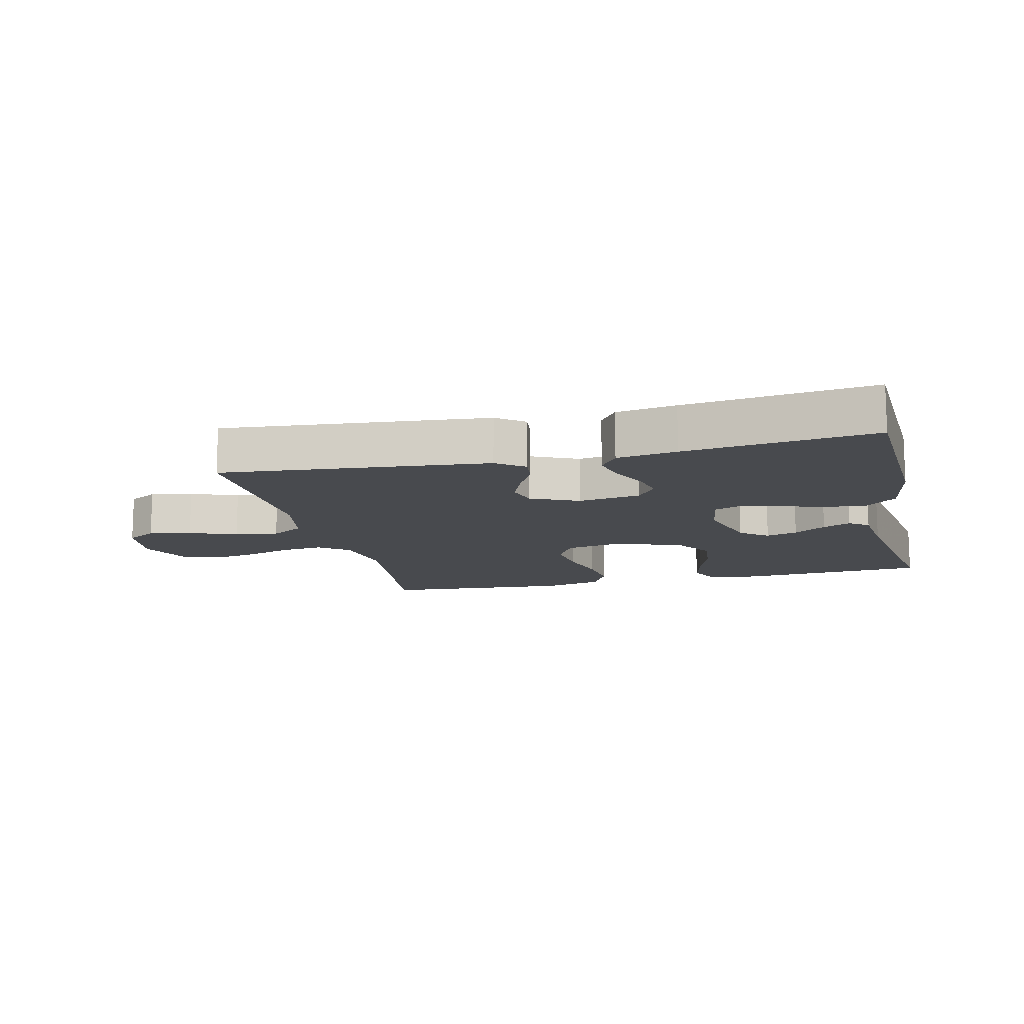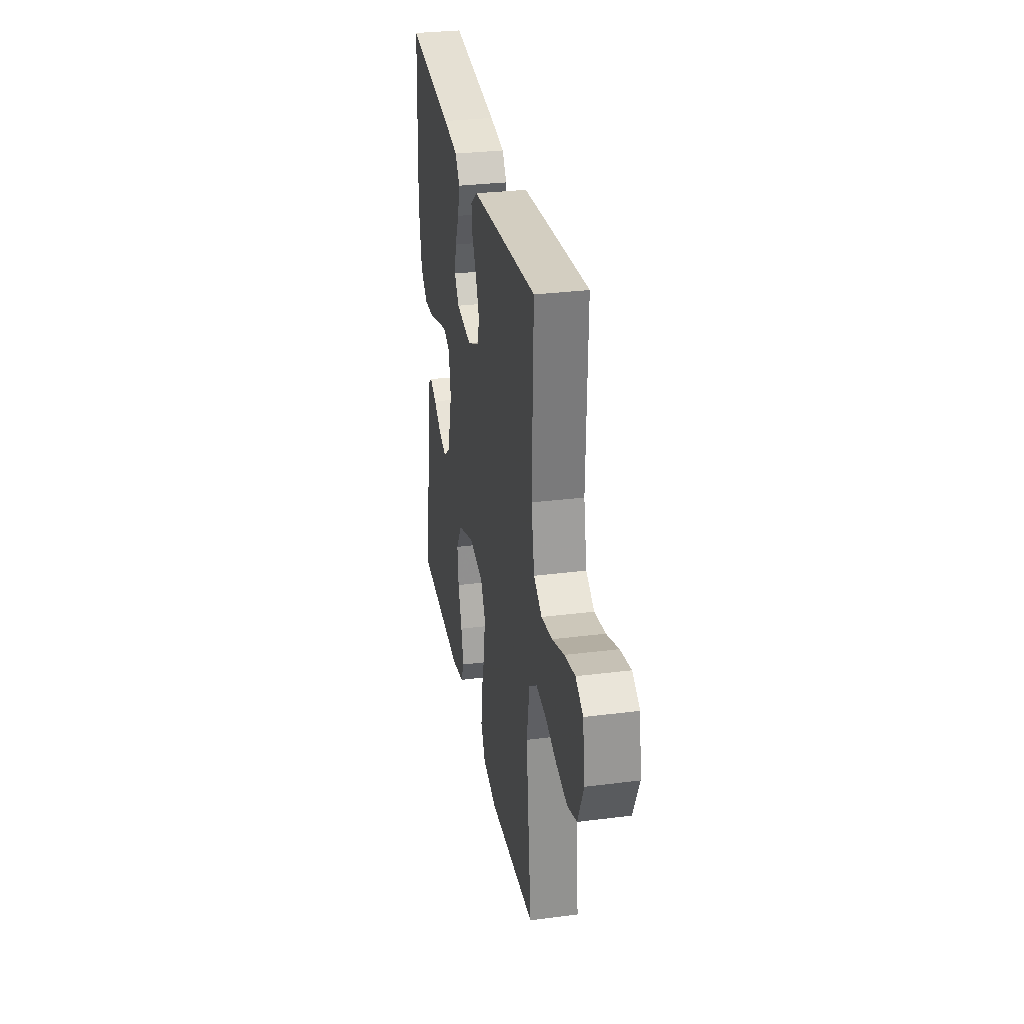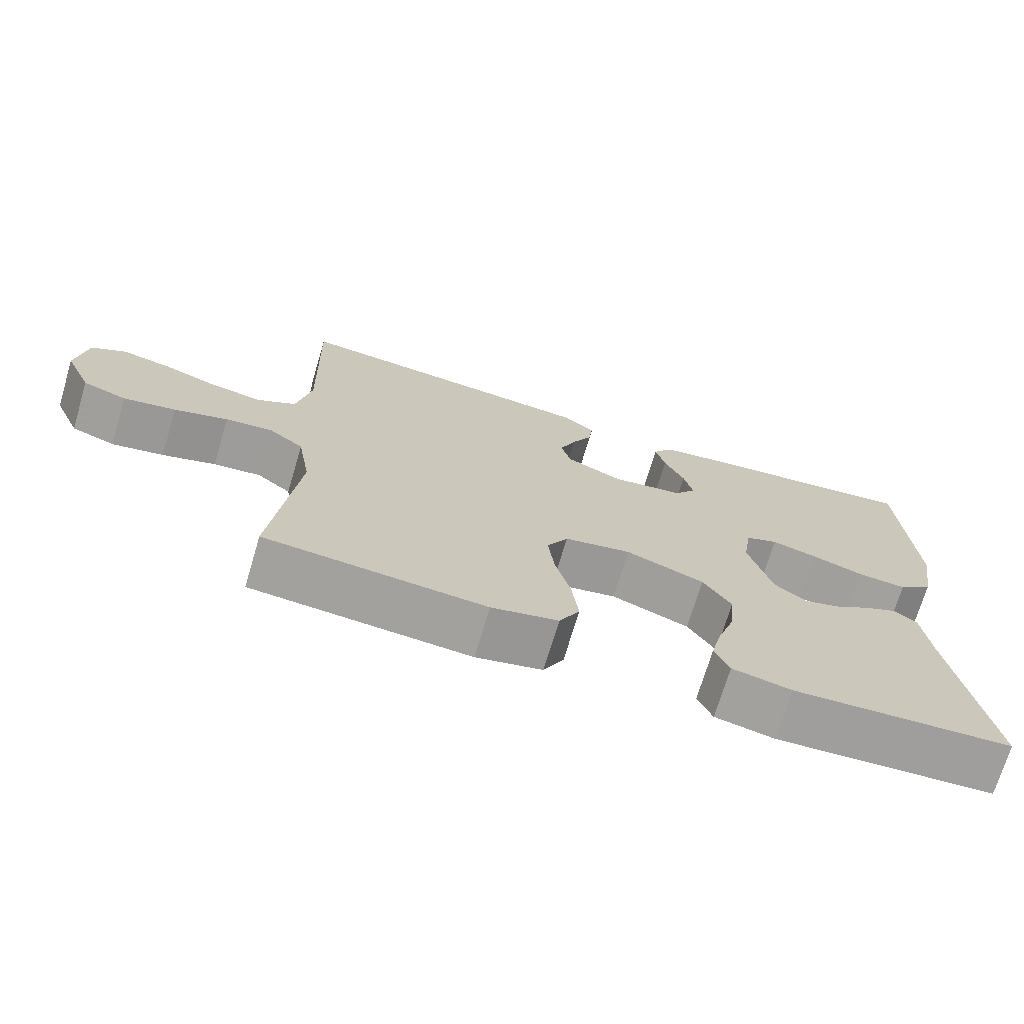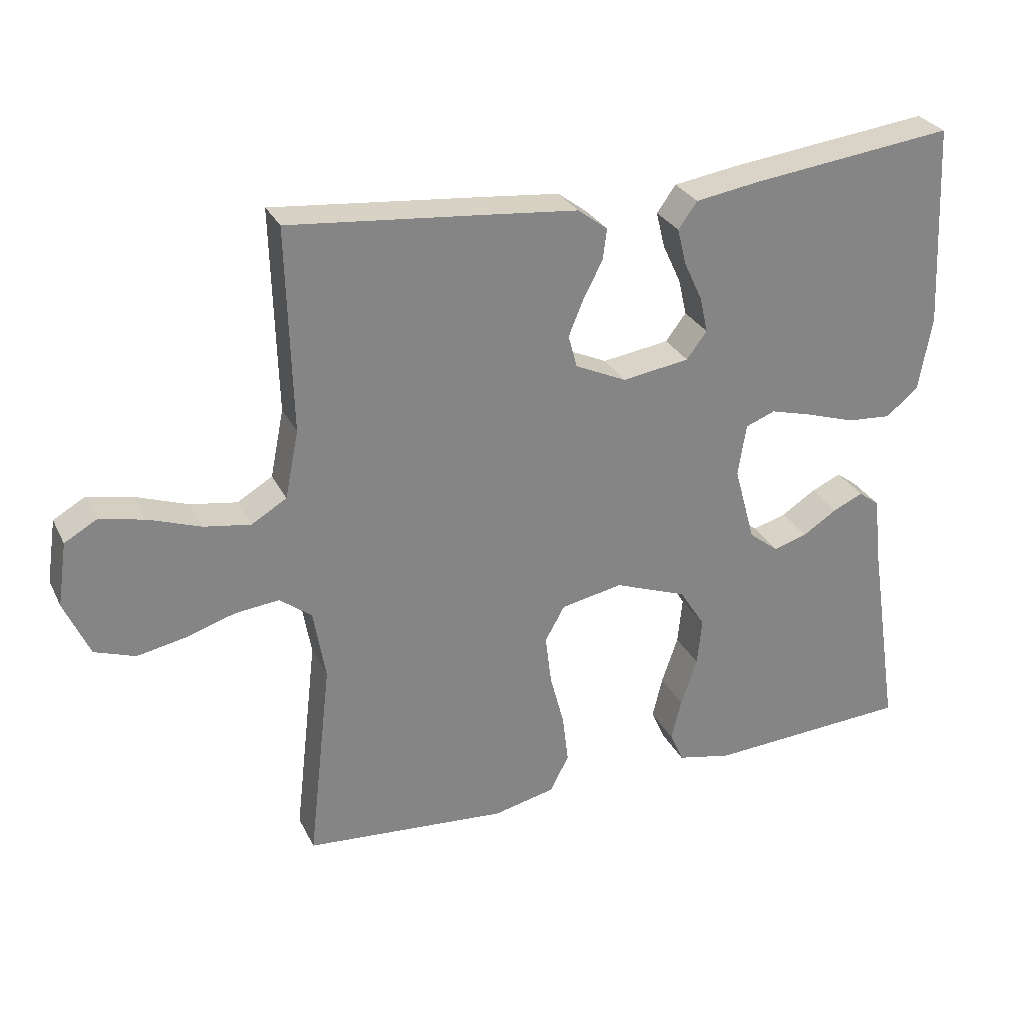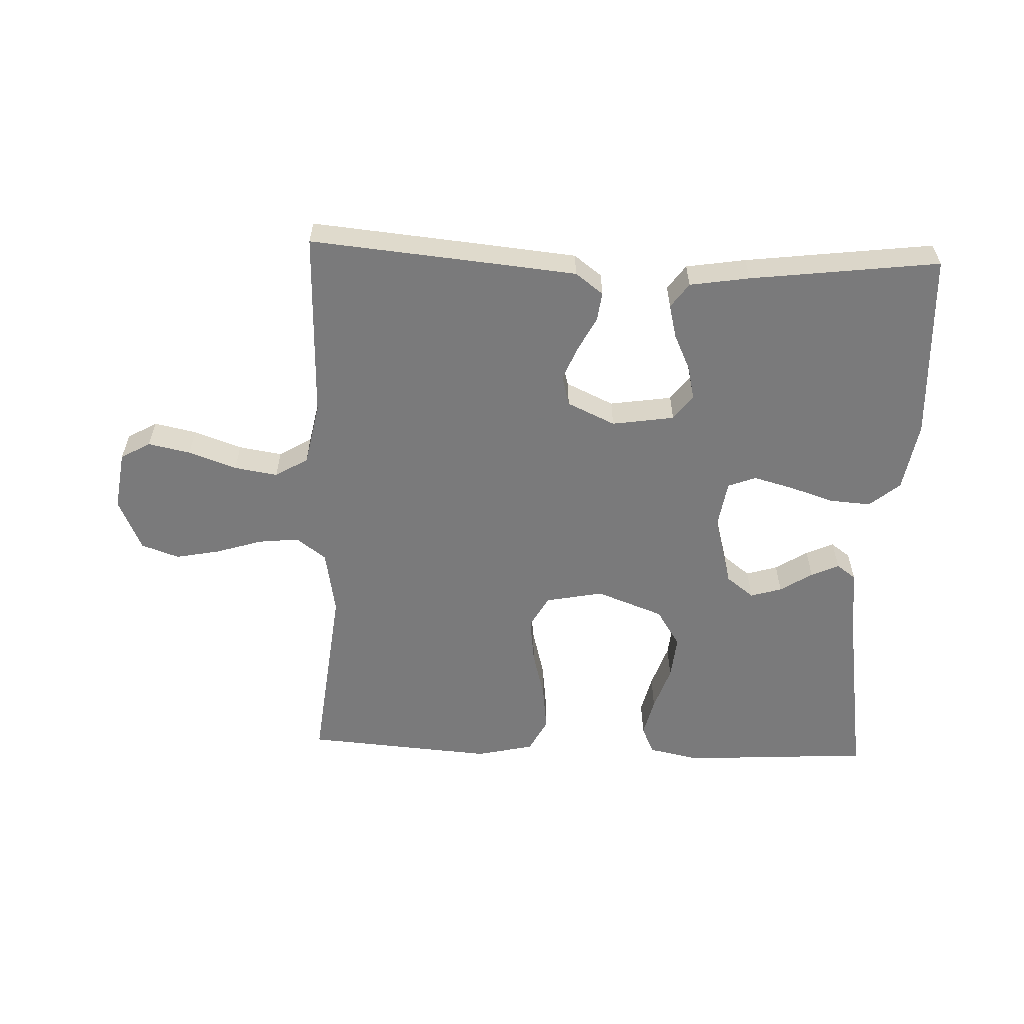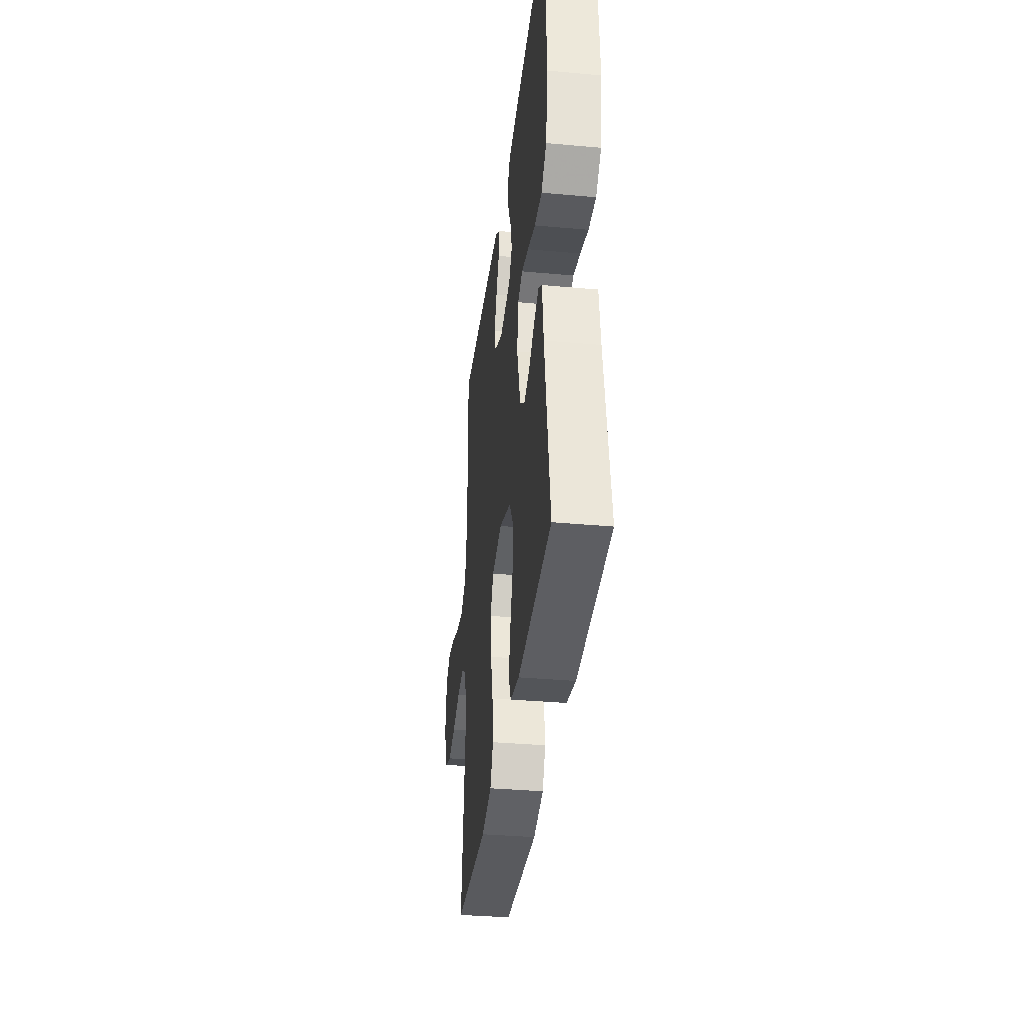
<metadata>
{"format":"obj","ext":"obj","renderer":"f3d","projection":"perspective","resolution":1024,"background":"white","views":[{"elev":-12.9,"azim":13.4,"up":"+Y"},{"elev":30.7,"azim":-100.4,"up":"+Z"},{"elev":-71.6,"azim":-16.6,"up":"+Z"},{"elev":28.6,"azim":-22.1,"up":"+Z"},{"elev":-58.1,"azim":-2.2,"up":"+Y"},{"elev":-35.7,"azim":83.2,"up":"+Z"}]}
</metadata>
<code>
v 0.5 0.07 0.5
v 0.515 0.07 0.2
v 0.496 0.07 0.089
v 0.448 0.07 0.049
v 0.382 0.07 0.054
v 0.311 0.07 0.077
v 0.248 0.07 0.094
v 0.204 0.07 0.077
v 0.192 0.07 0
v 0.223 0.07 -0.113
v 0.267 0.07 -0.147
v 0.317 0.07 -0.132
v 0.368 0.07 -0.099
v 0.412 0.07 -0.079
v 0.443 0.07 -0.102
v 0.454 0.07 -0.2
v 0.5 0.07 -0.5
v 0.2 0.07 -0.518
v 0.119 0.07 -0.501
v 0.099 0.07 -0.456
v 0.114 0.07 -0.394
v 0.138 0.07 -0.323
v 0.145 0.07 -0.253
v 0.107 0.07 -0.193
v 0 0.07 -0.153
v -0.091 0.07 -0.171
v -0.12 0.07 -0.223
v -0.111 0.07 -0.296
v -0.09 0.07 -0.375
v -0.081 0.07 -0.448
v -0.109 0.07 -0.502
v -0.2 0.07 -0.523
v -0.5 0.07 -0.5
v -0.466 0.07 -0.2
v -0.484 0.07 -0.096
v -0.531 0.07 -0.06
v -0.596 0.07 -0.067
v -0.669 0.07 -0.09
v -0.74 0.07 -0.104
v -0.8 0.07 -0.083
v -0.837 0.07 0
v -0.823 0.07 0.094
v -0.776 0.07 0.121
v -0.709 0.07 0.107
v -0.633 0.07 0.08
v -0.564 0.07 0.069
v -0.512 0.07 0.1
v -0.492 0.07 0.2
v -0.5 0.07 0.5
v -0.2 0.07 0.472
v -0.077 0.07 0.46
v -0.033 0.07 0.427
v -0.039 0.07 0.381
v -0.067 0.07 0.327
v -0.089 0.07 0.273
v -0.076 0.07 0.225
v 0 0.07 0.19
v 0.099 0.07 0.205
v 0.129 0.07 0.245
v 0.117 0.07 0.298
v 0.09 0.07 0.356
v 0.077 0.07 0.409
v 0.105 0.07 0.448
v 0.2 0.07 0.463
v 0.5 0 0.5
v 0.515 0 0.2
v 0.496 0 0.089
v 0.448 0 0.049
v 0.382 0 0.054
v 0.311 0 0.077
v 0.248 0 0.094
v 0.204 0 0.077
v 0.192 0 0
v 0.223 0 -0.113
v 0.267 0 -0.147
v 0.317 0 -0.132
v 0.368 0 -0.099
v 0.412 0 -0.079
v 0.443 0 -0.102
v 0.454 0 -0.2
v 0.5 0 -0.5
v 0.2 0 -0.518
v 0.119 0 -0.501
v 0.099 0 -0.456
v 0.114 0 -0.394
v 0.138 0 -0.323
v 0.145 0 -0.253
v 0.107 0 -0.193
v 0 0 -0.153
v -0.091 0 -0.171
v -0.12 0 -0.223
v -0.111 0 -0.296
v -0.09 0 -0.375
v -0.081 0 -0.448
v -0.109 0 -0.502
v -0.2 0 -0.523
v -0.5 0 -0.5
v -0.466 0 -0.2
v -0.484 0 -0.096
v -0.531 0 -0.06
v -0.596 0 -0.067
v -0.669 0 -0.09
v -0.74 0 -0.104
v -0.8 0 -0.083
v -0.837 0 0
v -0.823 0 0.094
v -0.776 0 0.121
v -0.709 0 0.107
v -0.633 0 0.08
v -0.564 0 0.069
v -0.512 0 0.1
v -0.492 0 0.2
v -0.5 0 0.5
v -0.2 0 0.472
v -0.077 0 0.46
v -0.033 0 0.427
v -0.039 0 0.381
v -0.067 0 0.327
v -0.089 0 0.273
v -0.076 0 0.225
v 0 0 0.19
v 0.099 0 0.205
v 0.129 0 0.245
v 0.117 0 0.298
v 0.09 0 0.356
v 0.077 0 0.409
v 0.105 0 0.448
v 0.2 0 0.463
f 60 61 62 63
f 59 60 63 64
f 51 52 53 54
f 51 54 55
f 48 49 50 51
f 47 48 51 55
f 46 47 55 56
f 42 43 44 45
f 42 45 46
f 41 42 46
f 40 41 46
f 37 38 39 40
f 36 37 40 46
f 35 36 46 56
f 31 32 33 34
f 28 29 30 31
f 27 28 31 34
f 26 27 34 35
f 19 20 21 22
f 17 18 19 22
f 16 17 22 23
f 15 16 23 24
f 12 13 14 15
f 11 12 15
f 3 4 5 6
f 3 6 7
f 2 3 7
f 59 64 1 2
f 58 59 2 7
f 57 58 7 8
f 56 57 8 9
f 25 26 35 56
f 25 56 9 10
f 24 25 10 11
f 11 15 24
f 127 126 125 124
f 128 127 124 123
f 118 117 116 115
f 119 118 115
f 115 114 113 112
f 119 115 112 111
f 120 119 111 110
f 109 108 107 106
f 110 109 106
f 110 106 105
f 110 105 104
f 104 103 102 101
f 110 104 101 100
f 120 110 100 99
f 98 97 96 95
f 95 94 93 92
f 98 95 92 91
f 99 98 91 90
f 86 85 84 83
f 86 83 82 81
f 87 86 81 80
f 88 87 80 79
f 79 78 77 76
f 79 76 75
f 70 69 68 67
f 71 70 67
f 71 67 66
f 66 65 128 123
f 71 66 123 122
f 72 71 122 121
f 73 72 121 120
f 120 99 90 89
f 74 73 120 89
f 75 74 89 88
f 88 79 75
f 1 65 66 2
f 2 66 67 3
f 3 67 68 4
f 4 68 69 5
f 5 69 70 6
f 6 70 71 7
f 7 71 72 8
f 8 72 73 9
f 9 73 74 10
f 10 74 75 11
f 11 75 76 12
f 12 76 77 13
f 13 77 78 14
f 14 78 79 15
f 15 79 80 16
f 16 80 81 17
f 17 81 82 18
f 18 82 83 19
f 19 83 84 20
f 20 84 85 21
f 21 85 86 22
f 22 86 87 23
f 23 87 88 24
f 24 88 89 25
f 25 89 90 26
f 26 90 91 27
f 27 91 92 28
f 28 92 93 29
f 29 93 94 30
f 30 94 95 31
f 31 95 96 32
f 32 96 97 33
f 33 97 98 34
f 34 98 99 35
f 35 99 100 36
f 36 100 101 37
f 37 101 102 38
f 38 102 103 39
f 39 103 104 40
f 40 104 105 41
f 41 105 106 42
f 42 106 107 43
f 43 107 108 44
f 44 108 109 45
f 45 109 110 46
f 46 110 111 47
f 47 111 112 48
f 48 112 113 49
f 49 113 114 50
f 50 114 115 51
f 51 115 116 52
f 52 116 117 53
f 53 117 118 54
f 54 118 119 55
f 55 119 120 56
f 56 120 121 57
f 57 121 122 58
f 58 122 123 59
f 59 123 124 60
f 60 124 125 61
f 61 125 126 62
f 62 126 127 63
f 63 127 128 64
f 64 128 65 1

</code>
